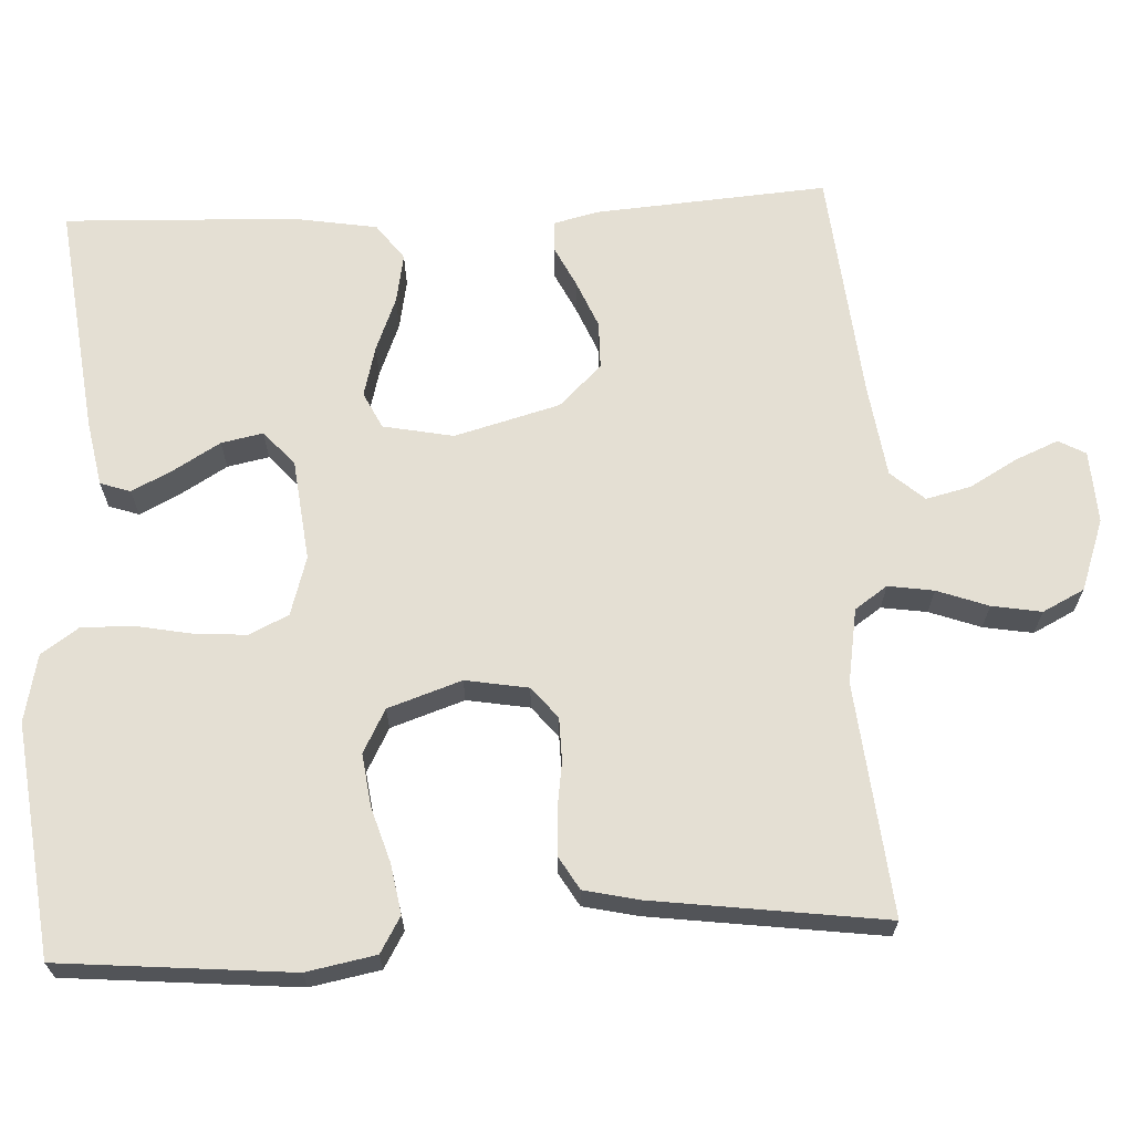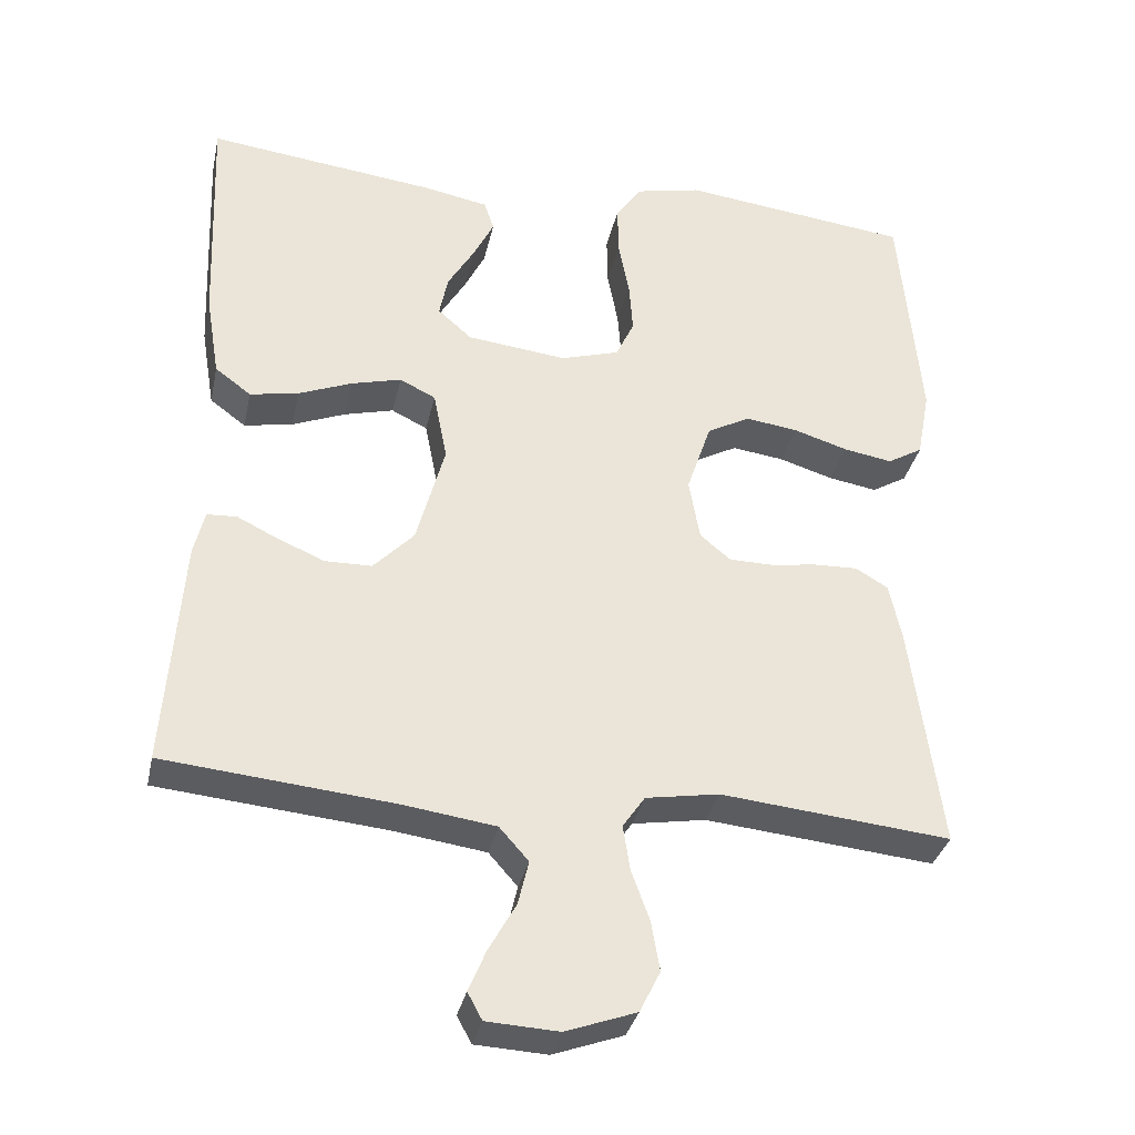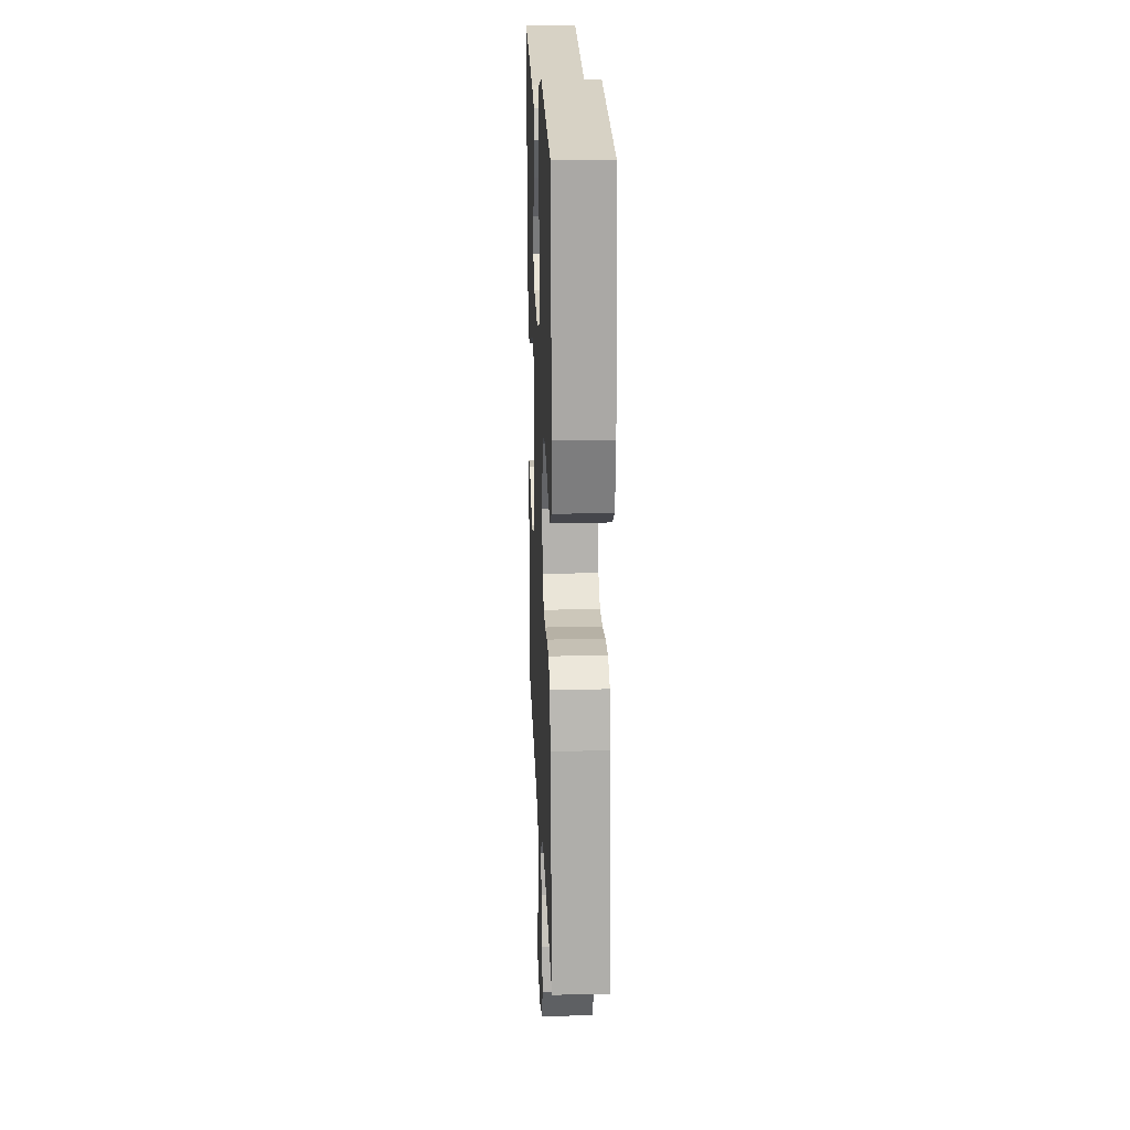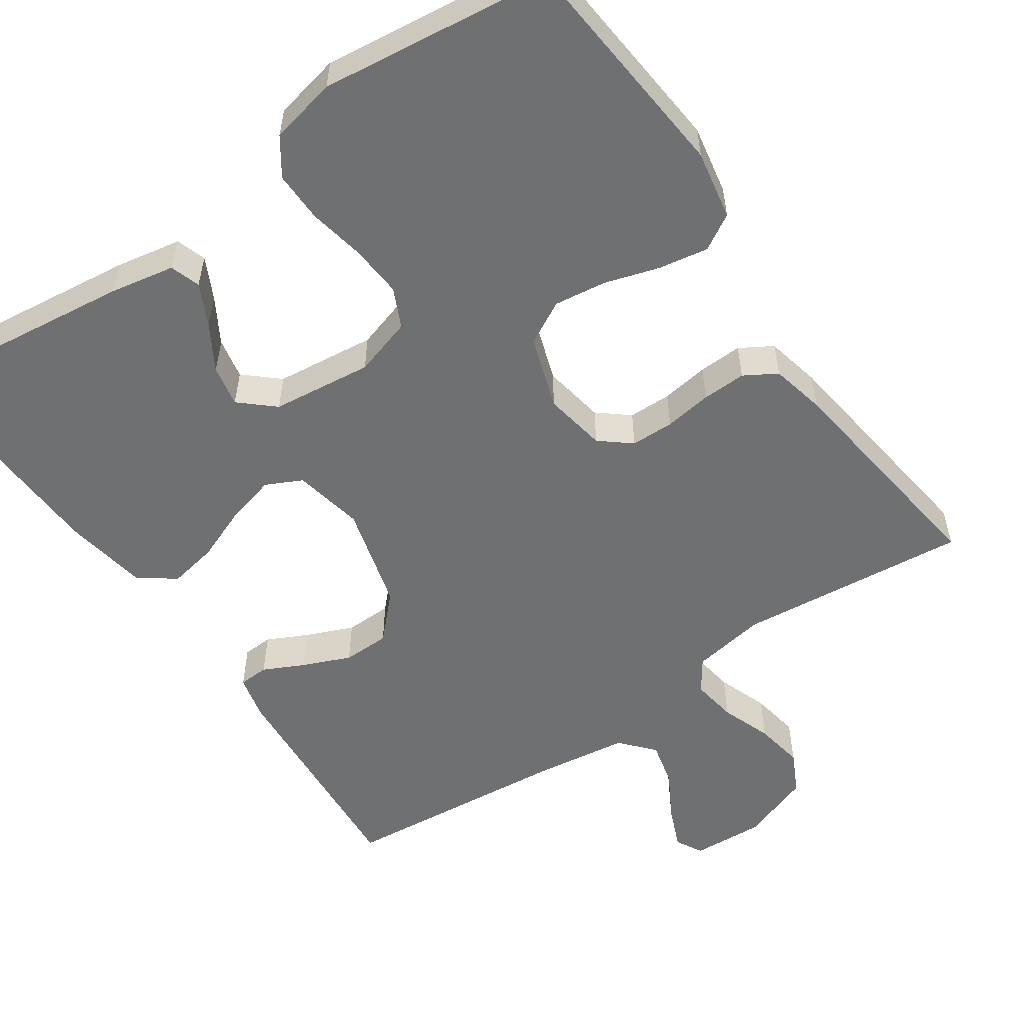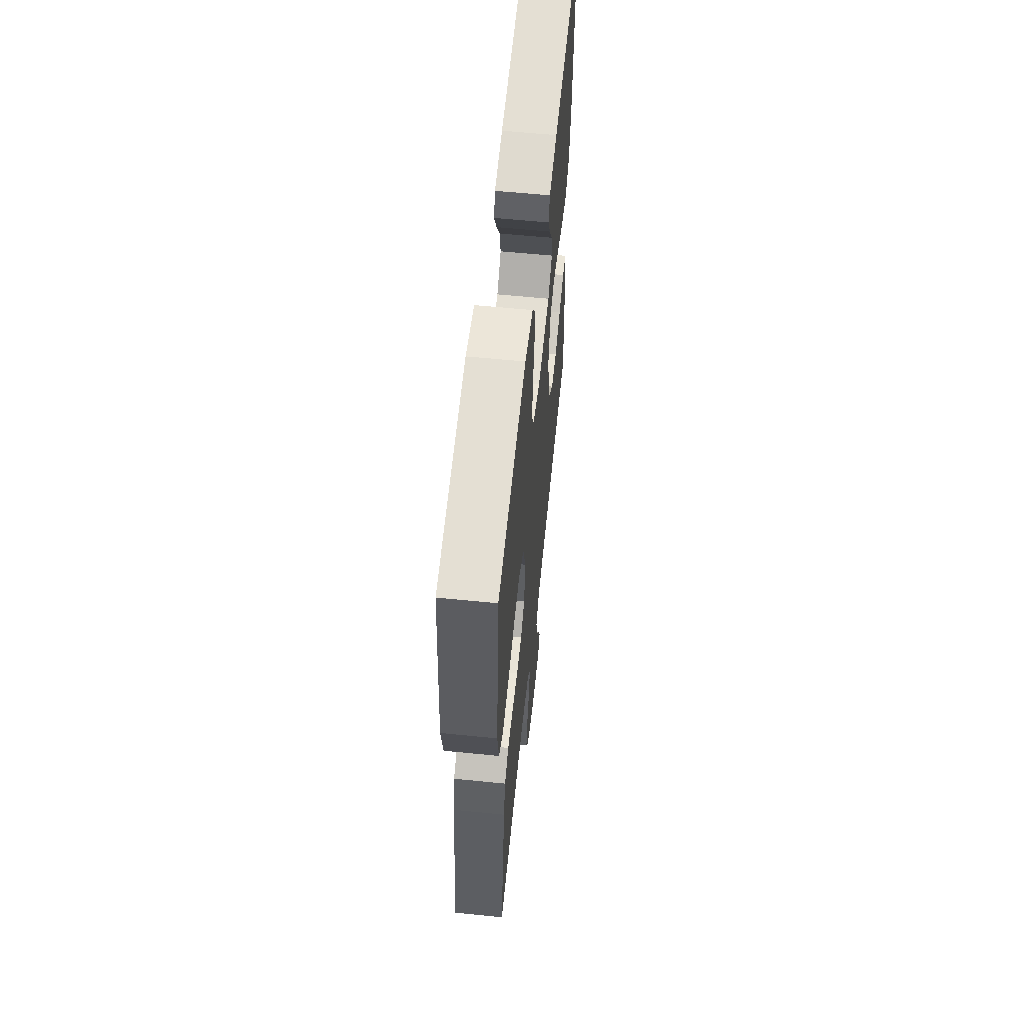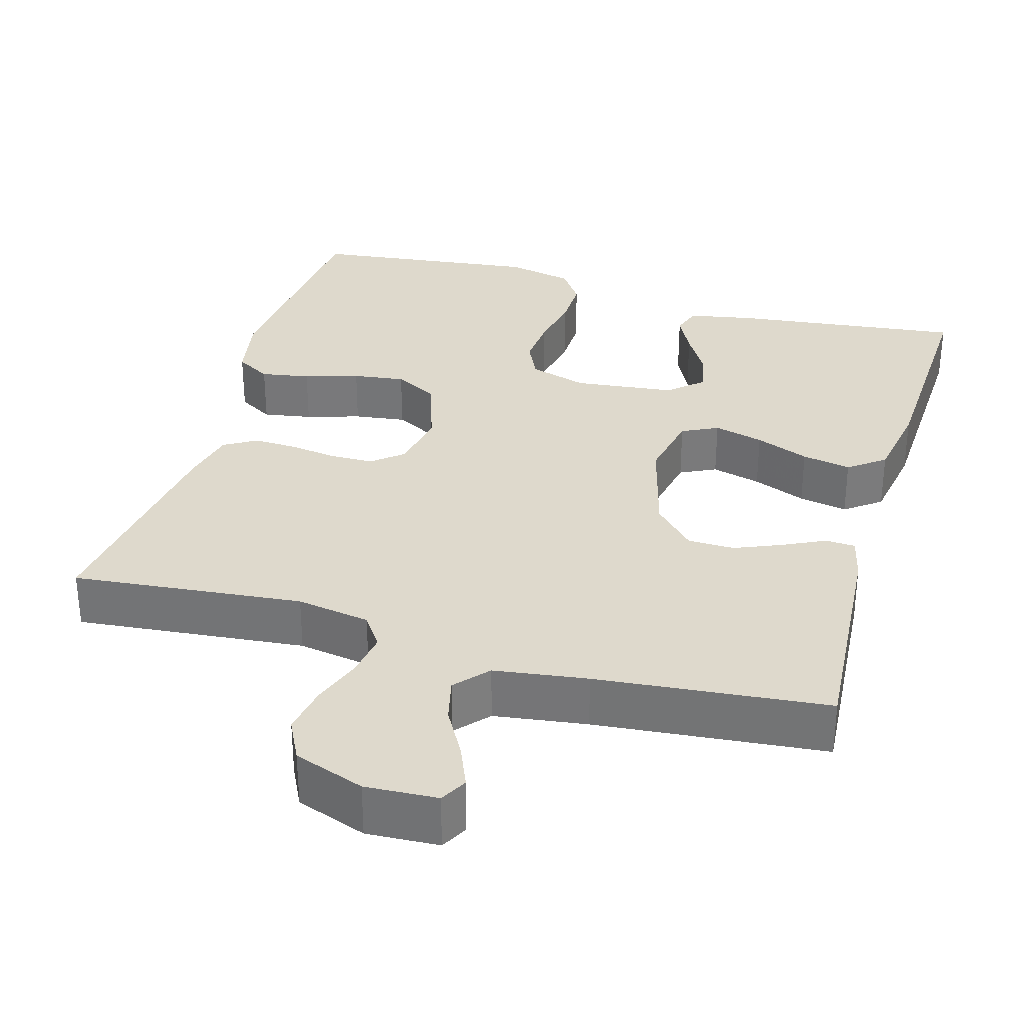
<metadata>
{"format":"obj","ext":"obj","renderer":"f3d","projection":"perspective","resolution":1024,"background":"white","views":[{"elev":66.7,"azim":87.1,"up":"+Y"},{"elev":-33.6,"azim":-12.1,"up":"+Z"},{"elev":20.3,"azim":87.7,"up":"+Z"},{"elev":-54.8,"azim":34.5,"up":"+Y"},{"elev":59.7,"azim":95.9,"up":"+Z"},{"elev":32.2,"azim":-163.9,"up":"+Y"}]}
</metadata>
<code>
v -0.5 0.07 0.5
v -0.2 0.07 0.464
v -0.115 0.07 0.448
v -0.102 0.07 0.409
v -0.129 0.07 0.355
v -0.164 0.07 0.296
v -0.175 0.07 0.242
v -0.131 0.07 0.203
v 0 0.07 0.188
v 0.076 0.07 0.211
v 0.1 0.07 0.262
v 0.095 0.07 0.33
v 0.081 0.07 0.403
v 0.08 0.07 0.469
v 0.113 0.07 0.517
v 0.2 0.07 0.536
v 0.5 0.07 0.5
v 0.527 0.07 0.2
v 0.51 0.07 0.11
v 0.464 0.07 0.083
v 0.4 0.07 0.094
v 0.329 0.07 0.116
v 0.261 0.07 0.125
v 0.205 0.07 0.095
v 0.173 0.07 0
v 0.187 0.07 -0.081
v 0.227 0.07 -0.114
v 0.283 0.07 -0.115
v 0.345 0.07 -0.106
v 0.402 0.07 -0.104
v 0.444 0.07 -0.129
v 0.46 0.07 -0.2
v 0.5 0.07 -0.5
v 0.2 0.07 -0.47
v 0.104 0.07 -0.486
v 0.075 0.07 -0.528
v 0.084 0.07 -0.587
v 0.108 0.07 -0.653
v 0.119 0.07 -0.717
v 0.092 0.07 -0.771
v 0 0.07 -0.804
v -0.094 0.07 -0.799
v -0.113 0.07 -0.764
v -0.09 0.07 -0.709
v -0.055 0.07 -0.647
v -0.041 0.07 -0.589
v -0.079 0.07 -0.546
v -0.2 0.07 -0.529
v -0.5 0.07 -0.5
v -0.478 0.07 -0.2
v -0.464 0.07 -0.142
v -0.425 0.07 -0.14
v -0.372 0.07 -0.166
v -0.31 0.07 -0.192
v -0.249 0.07 -0.191
v -0.196 0.07 -0.136
v -0.159 0.07 0
v -0.177 0.07 0.091
v -0.224 0.07 0.114
v -0.289 0.07 0.097
v -0.359 0.07 0.069
v -0.423 0.07 0.057
v -0.47 0.07 0.092
v -0.488 0.07 0.2
v -0.5 0 0.5
v -0.2 0 0.464
v -0.115 0 0.448
v -0.102 0 0.409
v -0.129 0 0.355
v -0.164 0 0.296
v -0.175 0 0.242
v -0.131 0 0.203
v 0 0 0.188
v 0.076 0 0.211
v 0.1 0 0.262
v 0.095 0 0.33
v 0.081 0 0.403
v 0.08 0 0.469
v 0.113 0 0.517
v 0.2 0 0.536
v 0.5 0 0.5
v 0.527 0 0.2
v 0.51 0 0.11
v 0.464 0 0.083
v 0.4 0 0.094
v 0.329 0 0.116
v 0.261 0 0.125
v 0.205 0 0.095
v 0.173 0 0
v 0.187 0 -0.081
v 0.227 0 -0.114
v 0.283 0 -0.115
v 0.345 0 -0.106
v 0.402 0 -0.104
v 0.444 0 -0.129
v 0.46 0 -0.2
v 0.5 0 -0.5
v 0.2 0 -0.47
v 0.104 0 -0.486
v 0.075 0 -0.528
v 0.084 0 -0.587
v 0.108 0 -0.653
v 0.119 0 -0.717
v 0.092 0 -0.771
v 0 0 -0.804
v -0.094 0 -0.799
v -0.113 0 -0.764
v -0.09 0 -0.709
v -0.055 0 -0.647
v -0.041 0 -0.589
v -0.079 0 -0.546
v -0.2 0 -0.529
v -0.5 0 -0.5
v -0.478 0 -0.2
v -0.464 0 -0.142
v -0.425 0 -0.14
v -0.372 0 -0.166
v -0.31 0 -0.192
v -0.249 0 -0.191
v -0.196 0 -0.136
v -0.159 0 0
v -0.177 0 0.091
v -0.224 0 0.114
v -0.289 0 0.097
v -0.359 0 0.069
v -0.423 0 0.057
v -0.47 0 0.092
v -0.488 0 0.2
f 4 5 6
f 3 4 6
f 2 3 6
f 1 2 6
f 64 1 6
f 63 64 6
f 62 63 6
f 61 62 6
f 60 61 6
f 59 60 6 7
f 58 59 7 8
f 57 58 8 9
f 56 57 9 10
f 51 52 53
f 50 51 53
f 49 50 53
f 48 49 53
f 47 48 53 54
f 46 47 54 55
f 43 44 45
f 42 43 45
f 41 42 45
f 40 41 45
f 39 40 45
f 38 39 45
f 37 38 45
f 36 37 45 46
f 46 55 56
f 36 46 56
f 35 36 56
f 32 33 34
f 31 32 34
f 30 31 34
f 29 30 34
f 28 29 34
f 34 35 56
f 28 34 56
f 27 28 56
f 20 21 22
f 19 20 22
f 18 19 22
f 17 18 22
f 16 17 22
f 15 16 22
f 14 15 22
f 13 14 22
f 12 13 22
f 11 12 22 23
f 10 11 23 24
f 26 27 56
f 25 26 56 10
f 10 24 25
f 70 69 68
f 70 68 67
f 70 67 66
f 70 66 65
f 70 65 128
f 70 128 127
f 70 127 126
f 70 126 125
f 70 125 124
f 71 70 124 123
f 72 71 123 122
f 73 72 122 121
f 74 73 121 120
f 117 116 115
f 117 115 114
f 117 114 113
f 117 113 112
f 118 117 112 111
f 119 118 111 110
f 109 108 107
f 109 107 106
f 109 106 105
f 109 105 104
f 109 104 103
f 109 103 102
f 109 102 101
f 110 109 101 100
f 120 119 110
f 120 110 100
f 120 100 99
f 98 97 96
f 98 96 95
f 98 95 94
f 98 94 93
f 98 93 92
f 120 99 98
f 120 98 92
f 120 92 91
f 86 85 84
f 86 84 83
f 86 83 82
f 86 82 81
f 86 81 80
f 86 80 79
f 86 79 78
f 86 78 77
f 86 77 76
f 87 86 76 75
f 88 87 75 74
f 120 91 90
f 74 120 90 89
f 89 88 74
f 1 65 66 2
f 2 66 67 3
f 3 67 68 4
f 4 68 69 5
f 5 69 70 6
f 6 70 71 7
f 7 71 72 8
f 8 72 73 9
f 9 73 74 10
f 10 74 75 11
f 11 75 76 12
f 12 76 77 13
f 13 77 78 14
f 14 78 79 15
f 15 79 80 16
f 16 80 81 17
f 17 81 82 18
f 18 82 83 19
f 19 83 84 20
f 20 84 85 21
f 21 85 86 22
f 22 86 87 23
f 23 87 88 24
f 24 88 89 25
f 25 89 90 26
f 26 90 91 27
f 27 91 92 28
f 28 92 93 29
f 29 93 94 30
f 30 94 95 31
f 31 95 96 32
f 32 96 97 33
f 33 97 98 34
f 34 98 99 35
f 35 99 100 36
f 36 100 101 37
f 37 101 102 38
f 38 102 103 39
f 39 103 104 40
f 40 104 105 41
f 41 105 106 42
f 42 106 107 43
f 43 107 108 44
f 44 108 109 45
f 45 109 110 46
f 46 110 111 47
f 47 111 112 48
f 48 112 113 49
f 49 113 114 50
f 50 114 115 51
f 51 115 116 52
f 52 116 117 53
f 53 117 118 54
f 54 118 119 55
f 55 119 120 56
f 56 120 121 57
f 57 121 122 58
f 58 122 123 59
f 59 123 124 60
f 60 124 125 61
f 61 125 126 62
f 62 126 127 63
f 63 127 128 64
f 64 128 65 1

</code>
